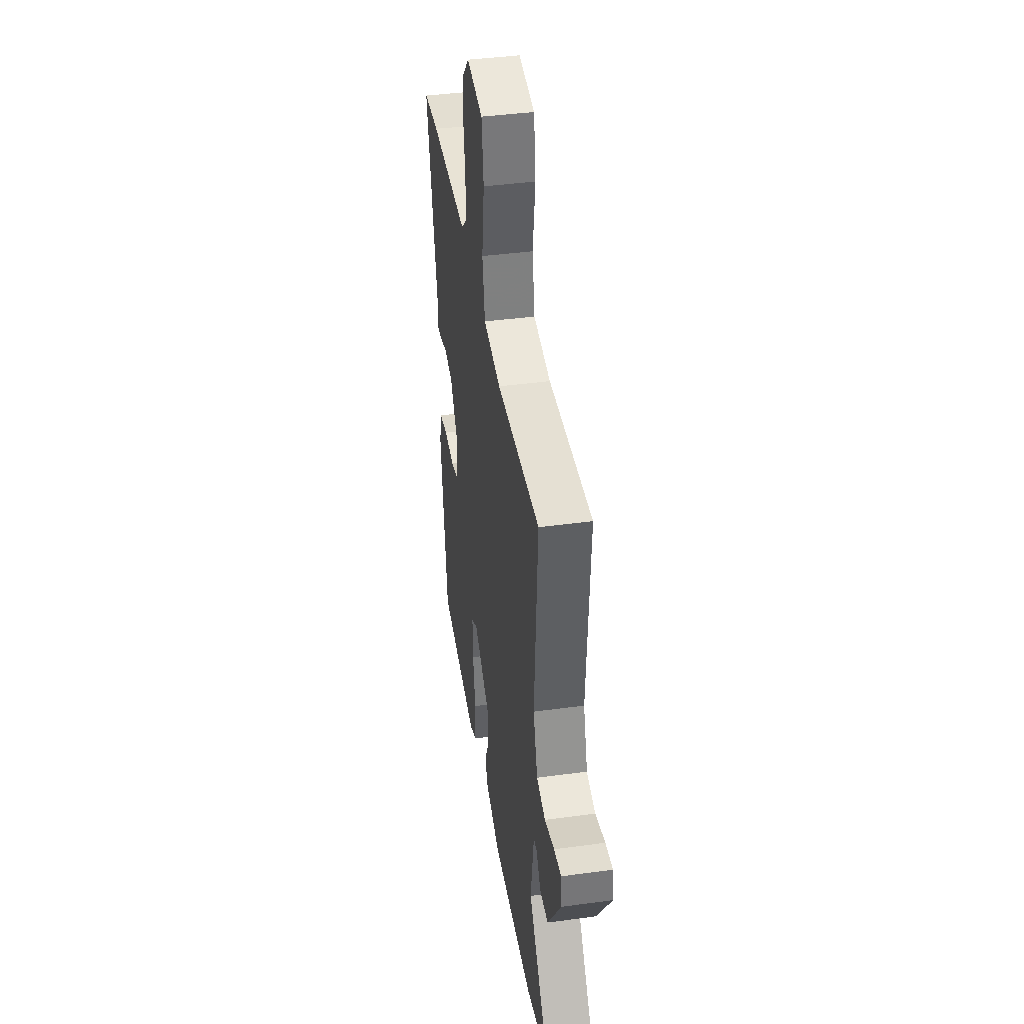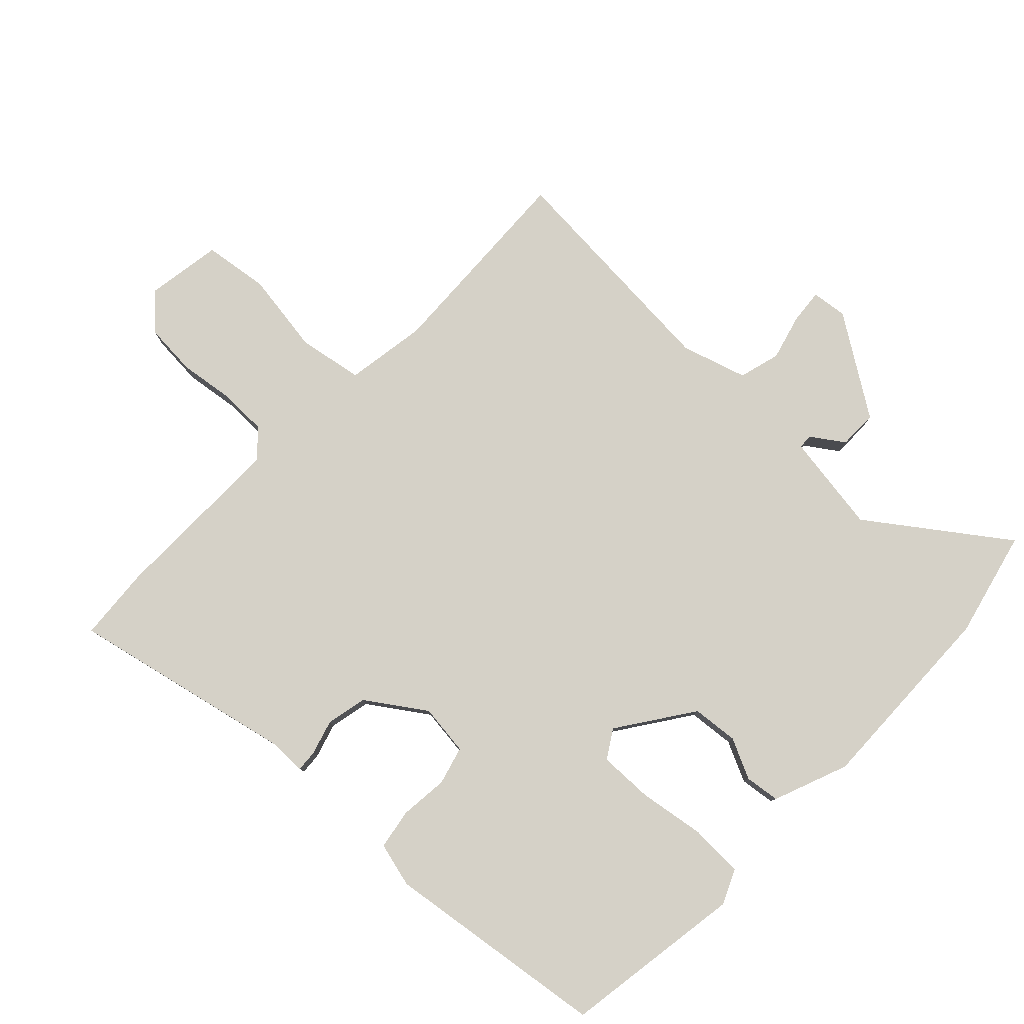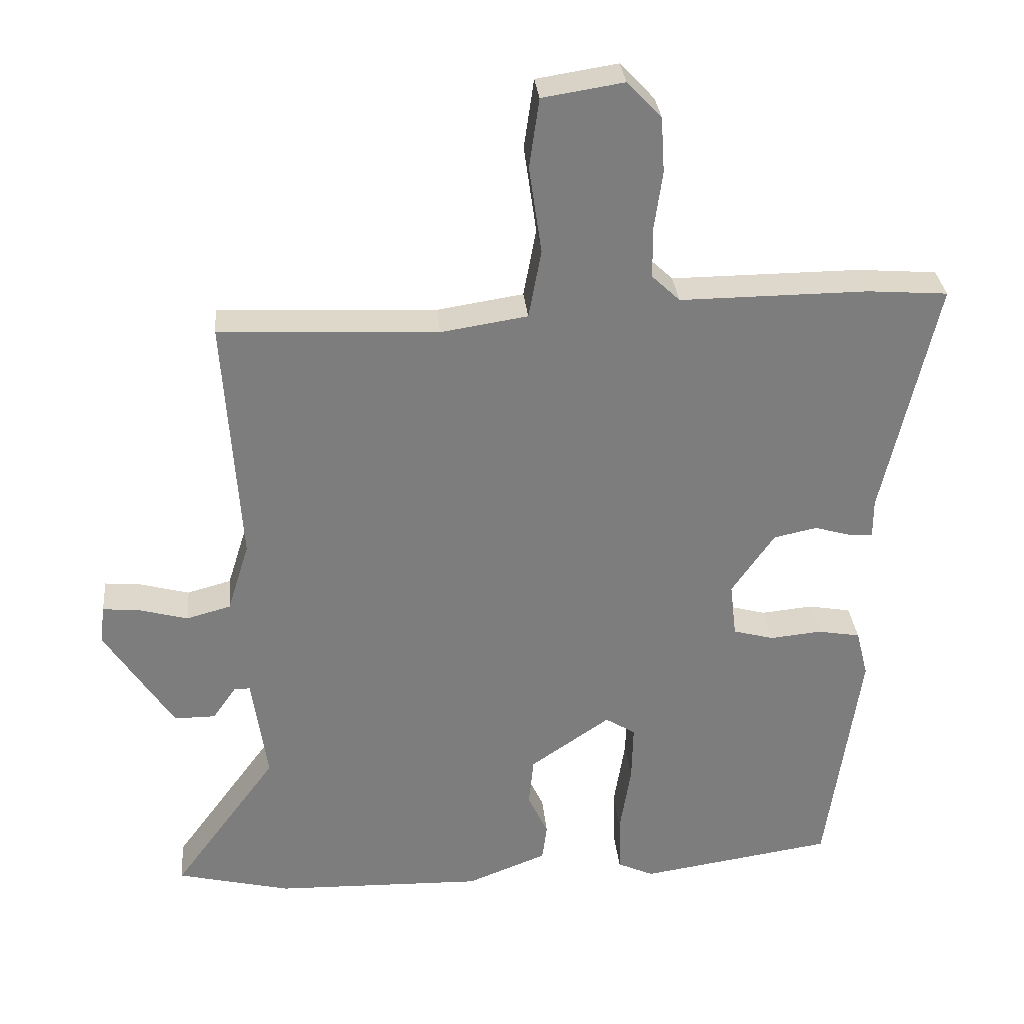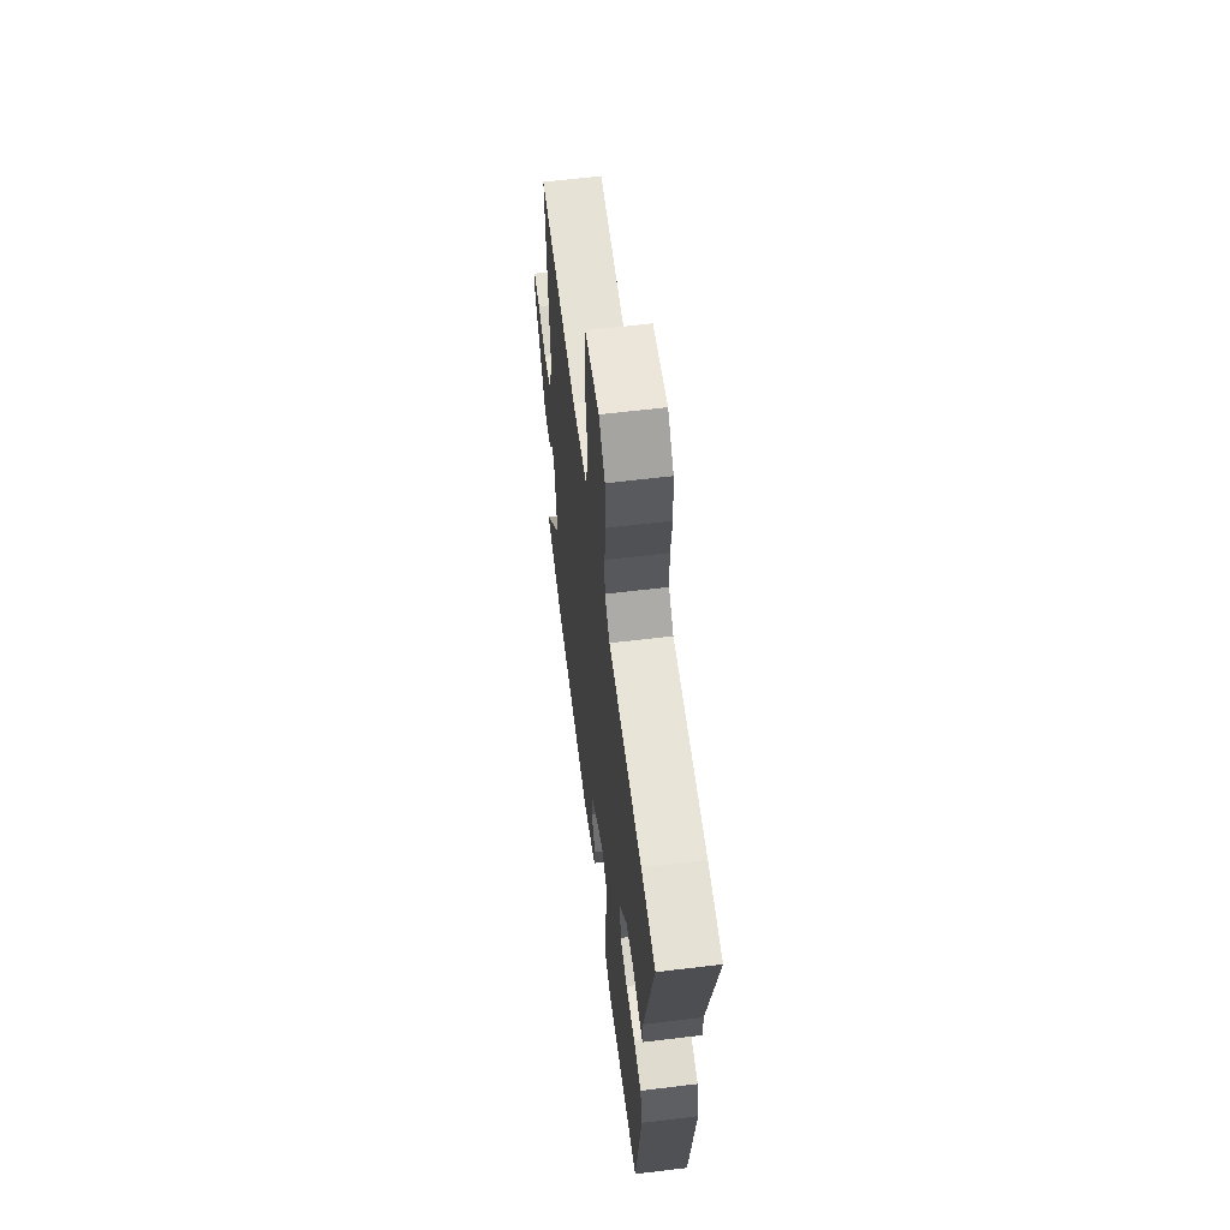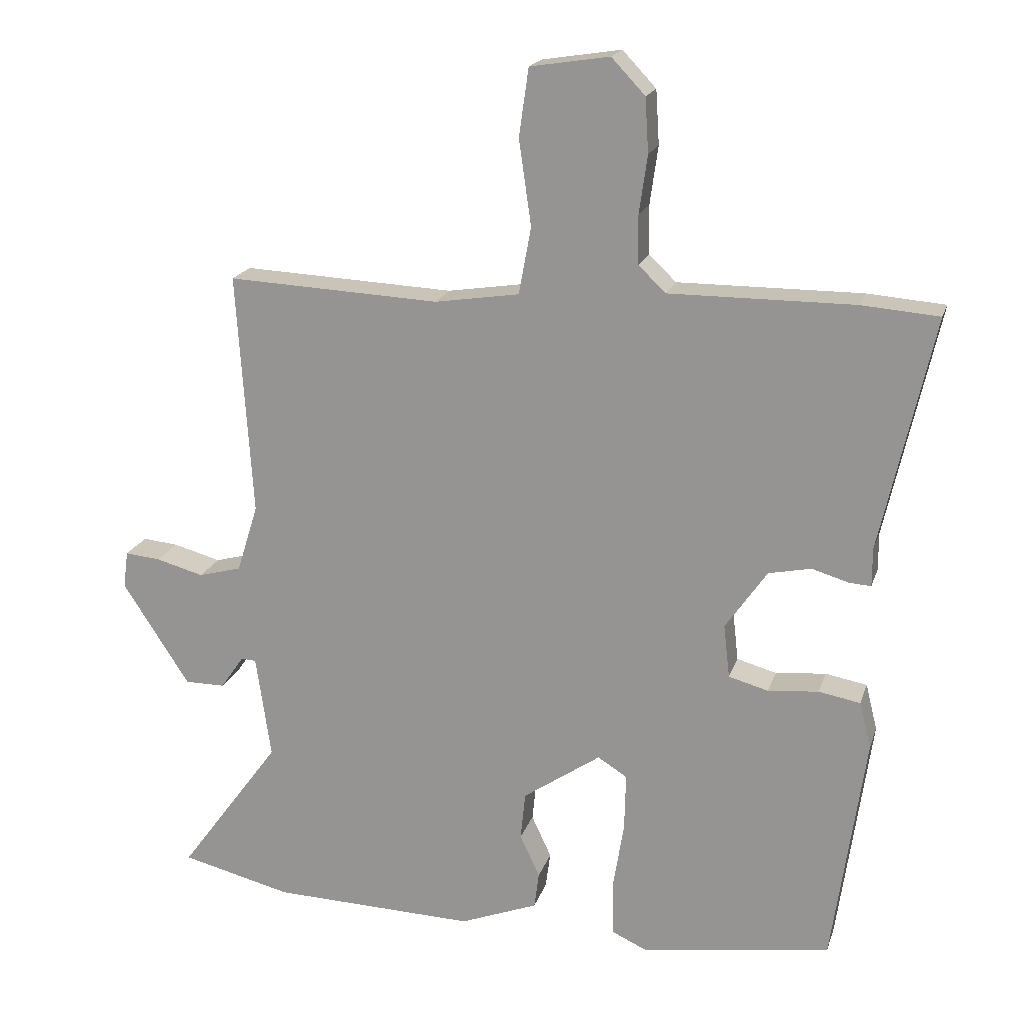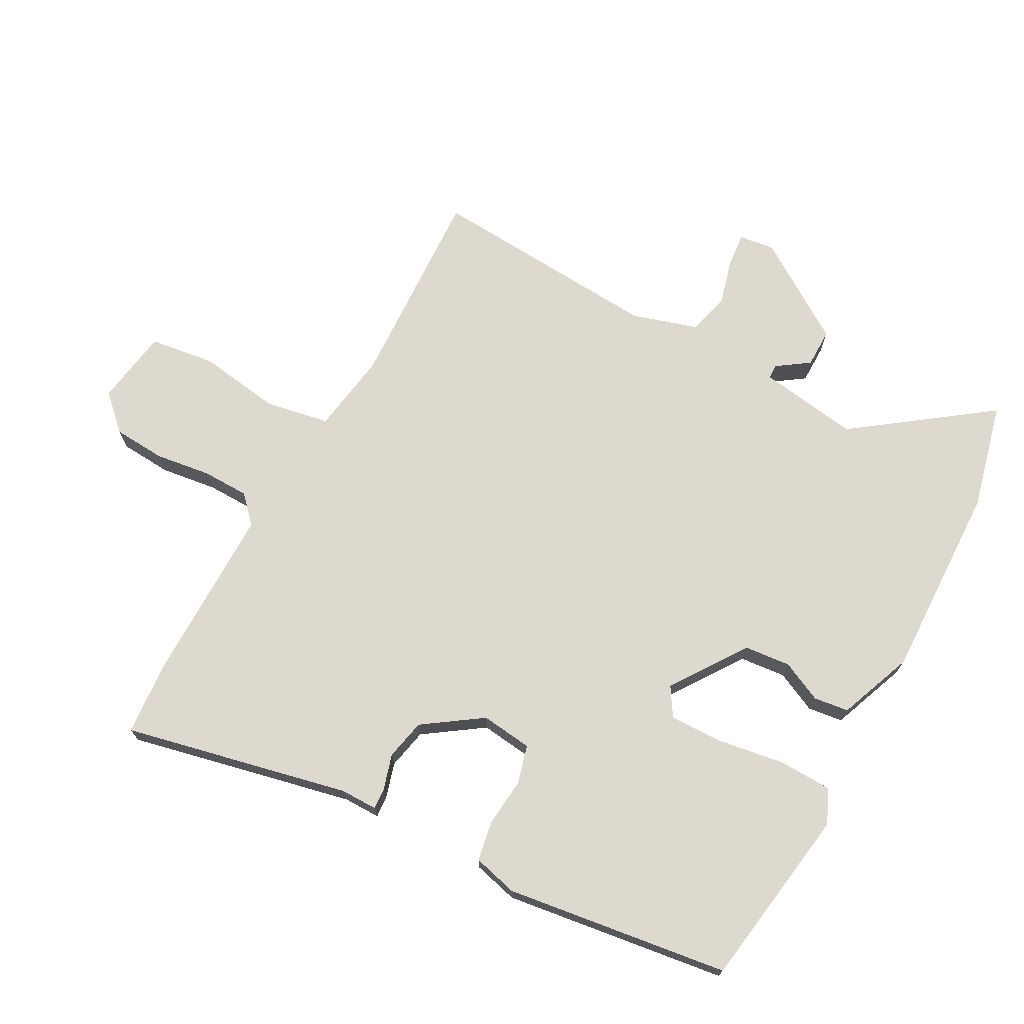
<metadata>
{"format":"obj","ext":"obj","renderer":"f3d","projection":"perspective","resolution":1024,"background":"white","views":[{"elev":41.0,"azim":-99.4,"up":"+Z"},{"elev":79.7,"azim":134.1,"up":"+Y"},{"elev":31.3,"azim":-5.5,"up":"+Z"},{"elev":60.6,"azim":82.9,"up":"+Z"},{"elev":18.8,"azim":15.4,"up":"+Z"},{"elev":71.6,"azim":118.7,"up":"+Y"}]}
</metadata>
<code>
v -0.447 0.07 -0.513
v -0.609 0.07 -0.473
v -0.46 0.07 -0.27
v -0.482 0.07 -0.118
v -0.504 0.07 -0.117
v -0.538 0.07 -0.166
v -0.597 0.07 -0.166
v -0.695 0.07 -0.015
v -0.688 0.07 0.039
v -0.636 0.07 0.034
v -0.566 0.07 0.015
v -0.503 0.07 0.032
v -0.472 0.07 0.131
v -0.495 0.07 0.486
v -0.184 0.07 0.471
v -0.06 0.07 0.49
v -0.042 0.07 0.588
v -0.06 0.07 0.713
v -0.046 0.07 0.812
v 0.07 0.07 0.83
v 0.119 0.07 0.778
v 0.124 0.07 0.699
v 0.112 0.07 0.614
v 0.113 0.07 0.543
v 0.153 0.07 0.505
v 0.422 0.07 0.506
v 0.536 0.07 0.497
v 0.459 0.07 0.155
v 0.459 0.07 0.099
v 0.427 0.07 0.101
v 0.373 0.07 0.117
v 0.311 0.07 0.104
v 0.25 0.07 0.016
v 0.259 0.07 -0.062
v 0.317 0.07 -0.078
v 0.391 0.07 -0.071
v 0.452 0.07 -0.082
v 0.469 0.07 -0.15
v 0.421 0.07 -0.489
v 0.144 0.07 -0.53
v 0.092 0.07 -0.506
v 0.09 0.07 -0.425
v 0.106 0.07 -0.325
v 0.108 0.07 -0.242
v 0.065 0.07 -0.215
v -0.049 0.07 -0.293
v -0.056 0.07 -0.363
v -0.027 0.07 -0.425
v -0.034 0.07 -0.478
v -0.148 0.07 -0.522
v -0.447 0 -0.513
v -0.609 0 -0.473
v -0.46 0 -0.27
v -0.482 0 -0.118
v -0.504 0 -0.117
v -0.538 0 -0.166
v -0.597 0 -0.166
v -0.695 0 -0.015
v -0.688 0 0.039
v -0.636 0 0.034
v -0.566 0 0.015
v -0.503 0 0.032
v -0.472 0 0.131
v -0.495 0 0.486
v -0.184 0 0.471
v -0.06 0 0.49
v -0.042 0 0.588
v -0.06 0 0.713
v -0.046 0 0.812
v 0.07 0 0.83
v 0.119 0 0.778
v 0.124 0 0.699
v 0.112 0 0.614
v 0.113 0 0.543
v 0.153 0 0.505
v 0.422 0 0.506
v 0.536 0 0.497
v 0.459 0 0.155
v 0.459 0 0.099
v 0.427 0 0.101
v 0.373 0 0.117
v 0.311 0 0.104
v 0.25 0 0.016
v 0.259 0 -0.062
v 0.317 0 -0.078
v 0.391 0 -0.071
v 0.452 0 -0.082
v 0.469 0 -0.15
v 0.421 0 -0.489
v 0.144 0 -0.53
v 0.092 0 -0.506
v 0.09 0 -0.425
v 0.106 0 -0.325
v 0.108 0 -0.242
v 0.065 0 -0.215
v -0.049 0 -0.293
v -0.056 0 -0.363
v -0.027 0 -0.425
v -0.034 0 -0.478
v -0.148 0 -0.522
f 1 2 3
f 50 1 3
f 49 50 3
f 48 49 3
f 47 48 3
f 46 47 3 4
f 45 46 4
f 41 42 43
f 40 41 43
f 39 40 43
f 38 39 43
f 37 38 43
f 36 37 43
f 35 36 43
f 34 35 43 44
f 33 34 44 45
f 28 29 30 31
f 28 31 32
f 27 28 32
f 26 27 32
f 25 26 32
f 33 45 4
f 32 33 4
f 25 32 4
f 24 25 4
f 21 22 23
f 20 21 23
f 19 20 23
f 18 19 23
f 17 18 23
f 13 14 15
f 12 13 15 16
f 9 10 11
f 8 9 11
f 7 8 11
f 6 7 11
f 5 6 11
f 5 11 12
f 4 5 12 16
f 16 17 23 24
f 4 16 24
f 53 52 51
f 53 51 100
f 53 100 99
f 53 99 98
f 53 98 97
f 54 53 97 96
f 54 96 95
f 93 92 91
f 93 91 90
f 93 90 89
f 93 89 88
f 93 88 87
f 93 87 86
f 93 86 85
f 94 93 85 84
f 95 94 84 83
f 81 80 79 78
f 82 81 78
f 82 78 77
f 82 77 76
f 82 76 75
f 54 95 83
f 54 83 82
f 54 82 75
f 54 75 74
f 73 72 71
f 73 71 70
f 73 70 69
f 73 69 68
f 73 68 67
f 65 64 63
f 66 65 63 62
f 61 60 59
f 61 59 58
f 61 58 57
f 61 57 56
f 61 56 55
f 62 61 55
f 66 62 55 54
f 74 73 67 66
f 74 66 54
f 1 51 52 2
f 2 52 53 3
f 3 53 54 4
f 4 54 55 5
f 5 55 56 6
f 6 56 57 7
f 7 57 58 8
f 8 58 59 9
f 9 59 60 10
f 10 60 61 11
f 11 61 62 12
f 12 62 63 13
f 13 63 64 14
f 14 64 65 15
f 15 65 66 16
f 16 66 67 17
f 17 67 68 18
f 18 68 69 19
f 19 69 70 20
f 20 70 71 21
f 21 71 72 22
f 22 72 73 23
f 23 73 74 24
f 24 74 75 25
f 25 75 76 26
f 26 76 77 27
f 27 77 78 28
f 28 78 79 29
f 29 79 80 30
f 30 80 81 31
f 31 81 82 32
f 32 82 83 33
f 33 83 84 34
f 34 84 85 35
f 35 85 86 36
f 36 86 87 37
f 37 87 88 38
f 38 88 89 39
f 39 89 90 40
f 40 90 91 41
f 41 91 92 42
f 42 92 93 43
f 43 93 94 44
f 44 94 95 45
f 45 95 96 46
f 46 96 97 47
f 47 97 98 48
f 48 98 99 49
f 49 99 100 50
f 50 100 51 1

</code>
